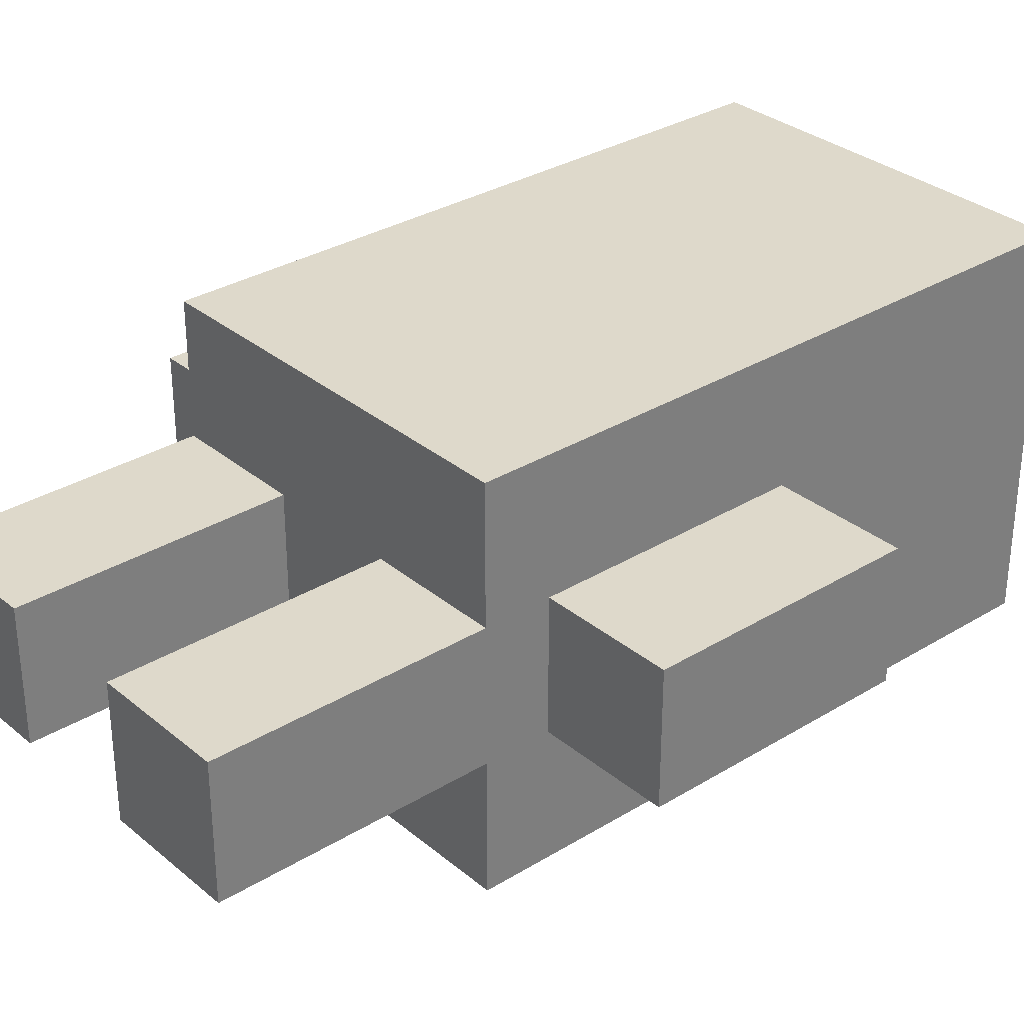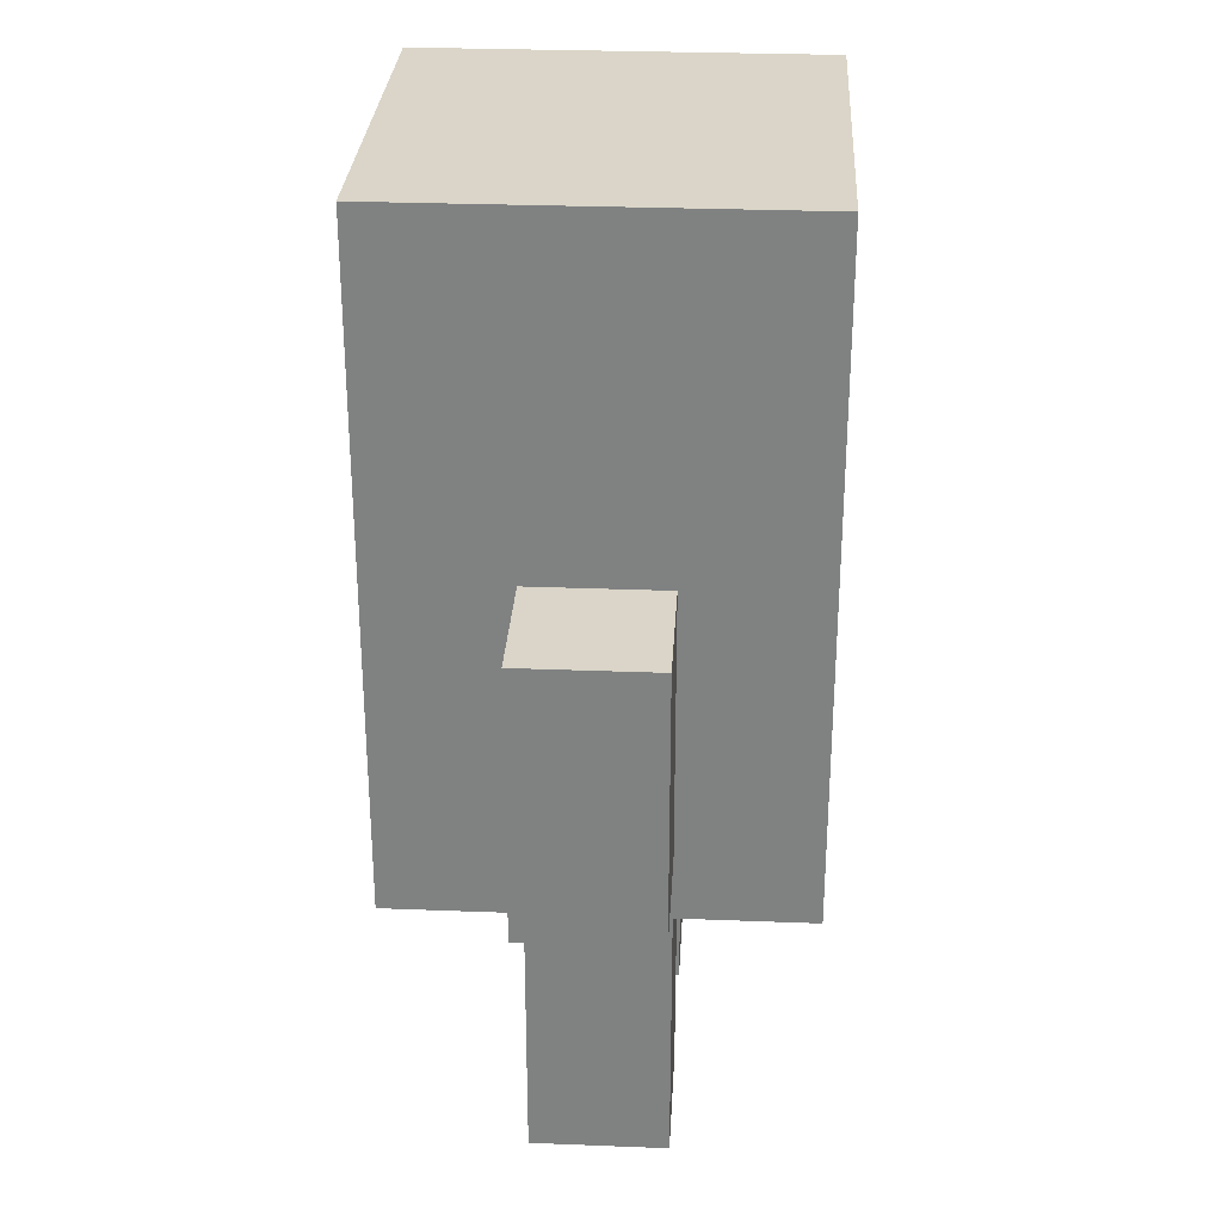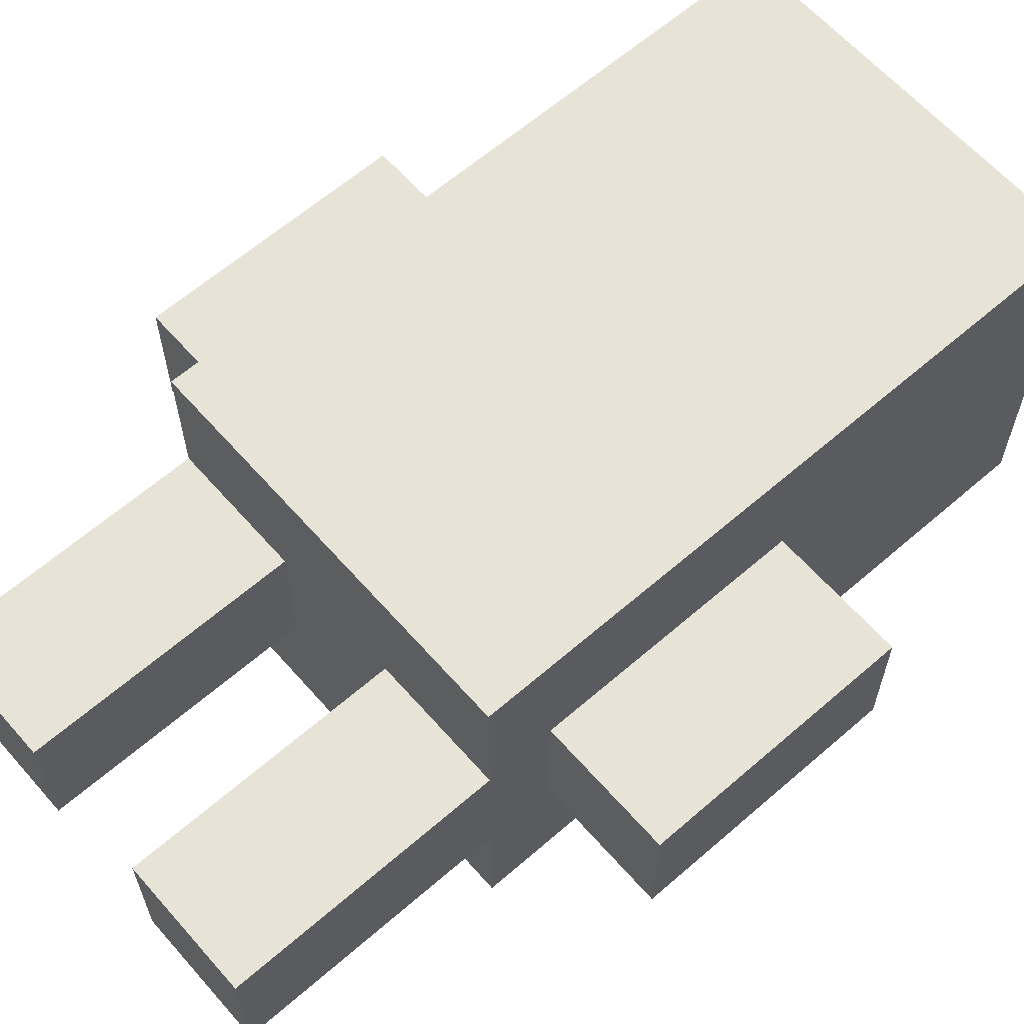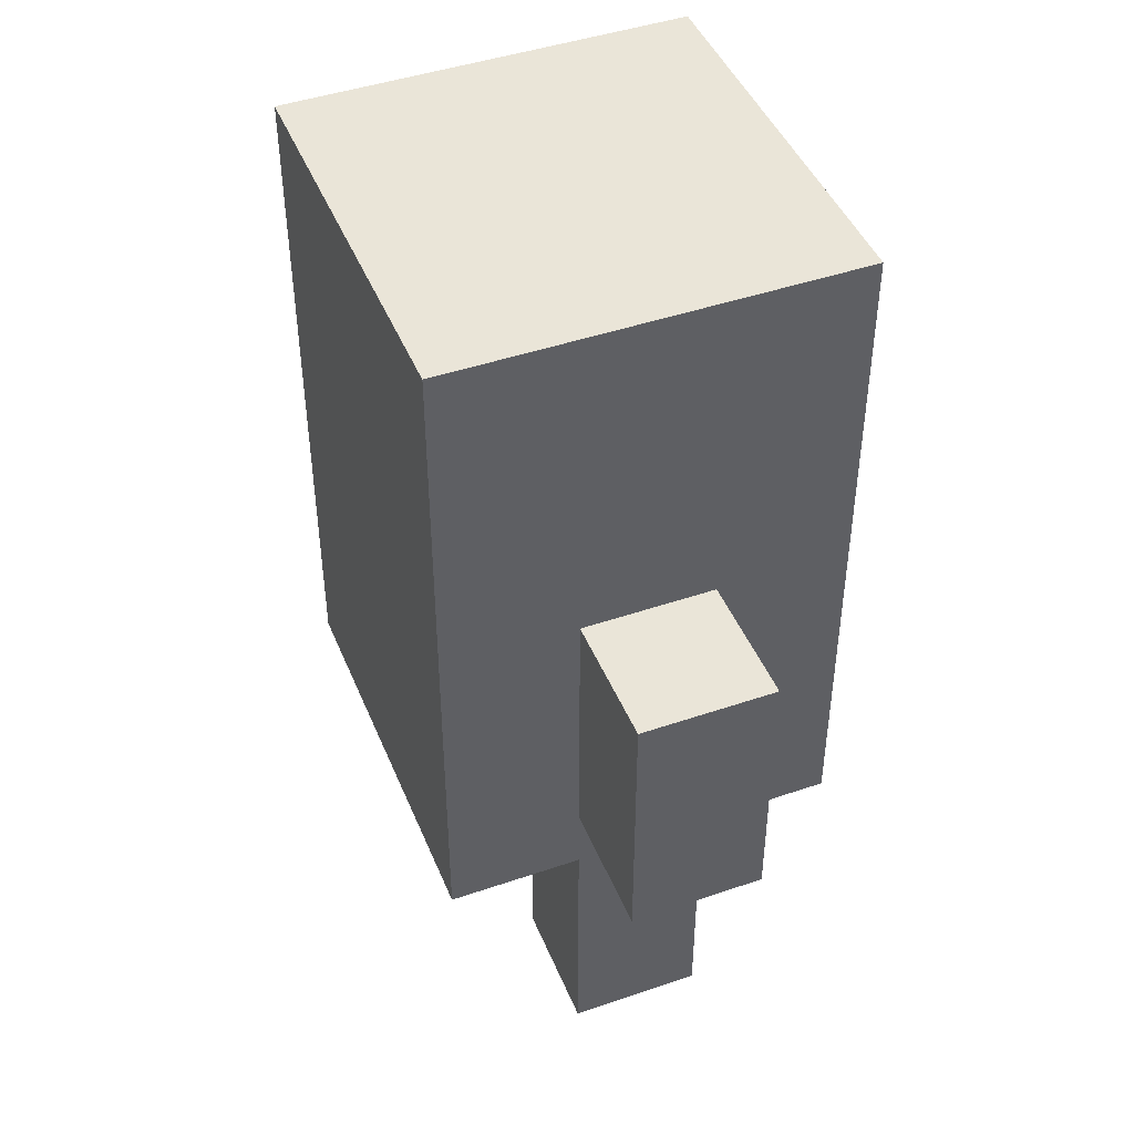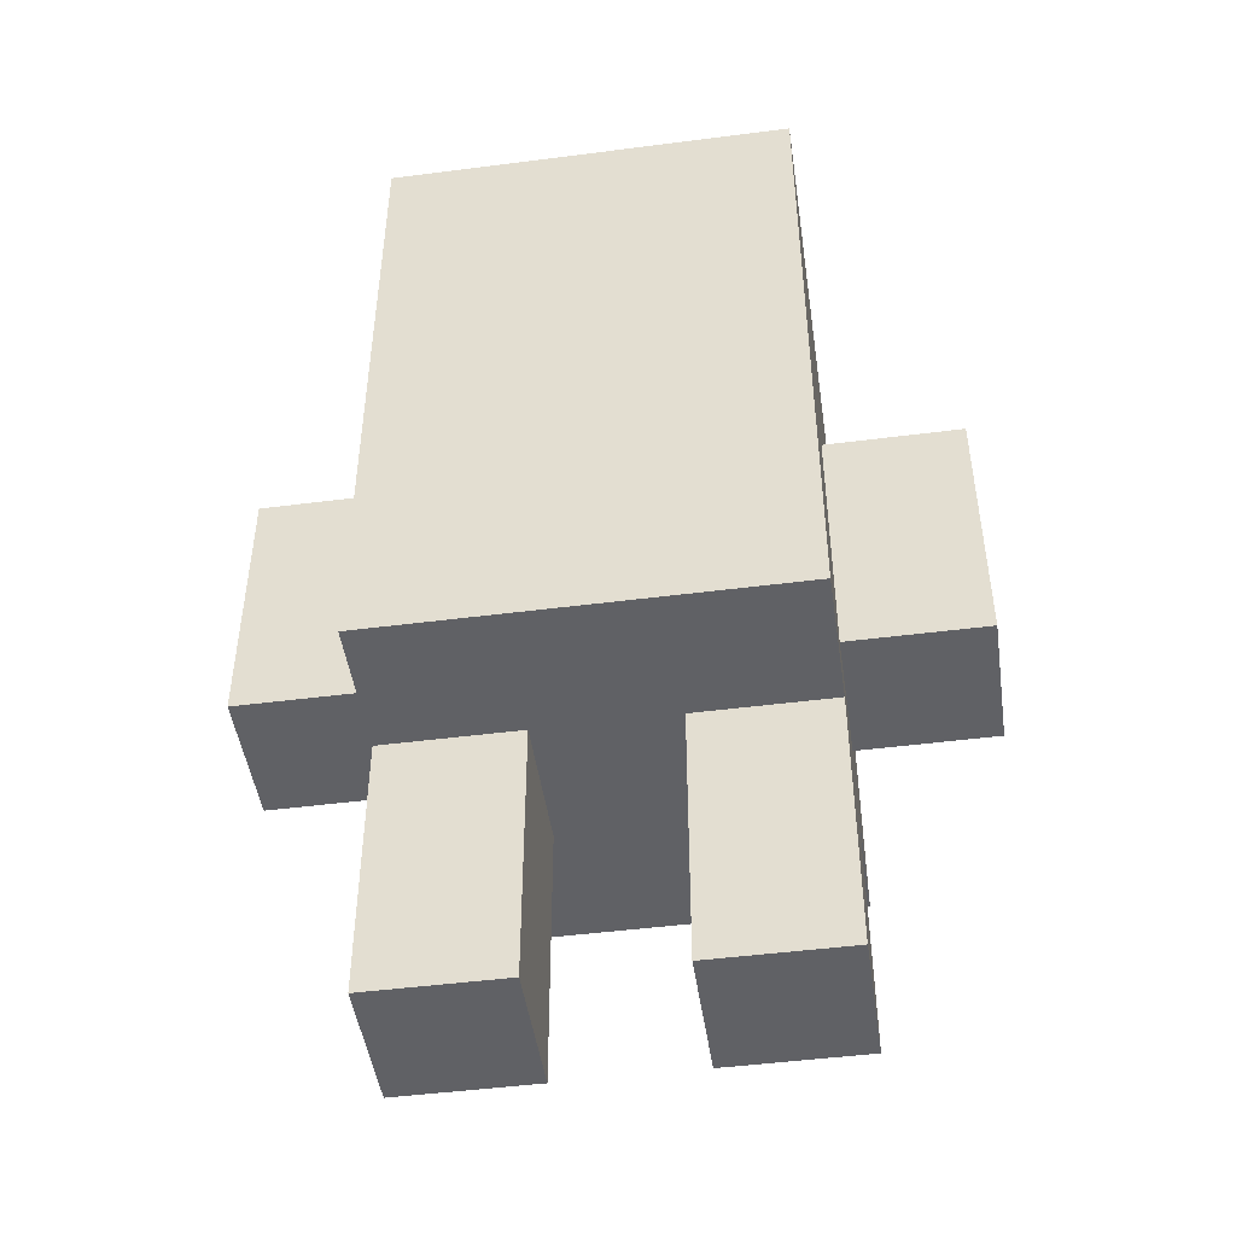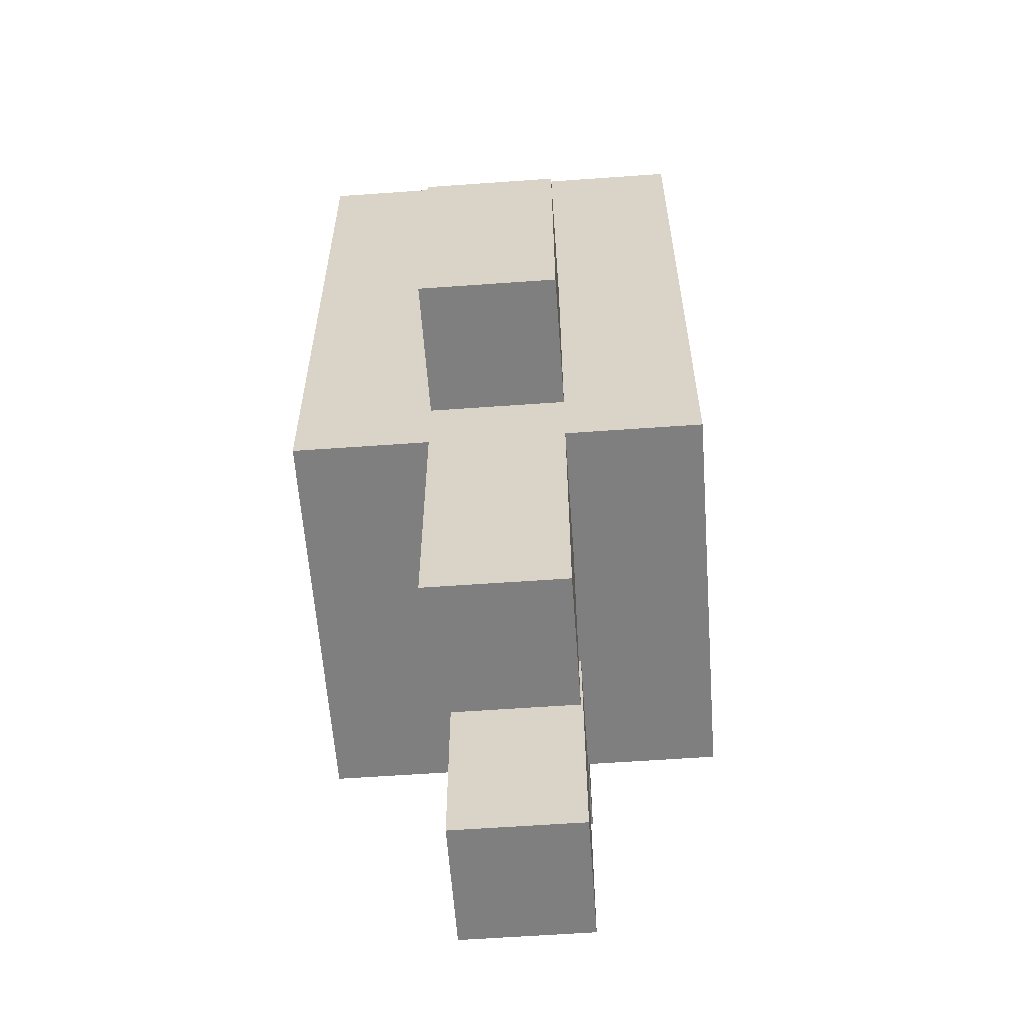
<metadata>
{"format":"obj","ext":"obj","renderer":"f3d","projection":"perspective","resolution":1024,"background":"white","views":[{"elev":31.7,"azim":49.2,"up":"+Z"},{"elev":29.3,"azim":-86.7,"up":"+Y"},{"elev":62.7,"azim":48.7,"up":"+Z"},{"elev":45.1,"azim":68.4,"up":"+Y"},{"elev":-47.4,"azim":8.3,"up":"+Y"},{"elev":-59.9,"azim":-85.8,"up":"+Y"}]}
</metadata>
<code>
o
v -0.5 -0.2 0.1
v -0.5 -0.2 -0.1
v -0.5 -0.1 0.1
v -0.5 -0.1 -0.1
v -0.5 0.2 0.1
v -0.5 0.2 -0.1
v -0.3 -0.7 0.1
v -0.3 -0.7 -0.1
v -0.3 -0.6 0.1
v -0.3 -0.6 -0.1
v -0.3 -0.3 0.3
v -0.3 -0.3 0.1
v -0.3 -0.3 -0.1
v -0.3 -0.3 -0.3
v -0.3 -0.2 0.1
v -0.3 -0.2 -0.1
v -0.3 -0.1 0.1
v -0.3 -0.1 -0.1
v -0.3 0.2 0.1
v -0.3 0.2 -0.1
v -0.3 0.7 0.3
v -0.3 0.7 -0.3
v 0.1 -0.7 0.1
v 0.1 -0.7 -0.1
v 0.1 -0.6 0.1
v 0.1 -0.6 -0.1
v 0.1 -0.3 0.1
v 0.1 -0.3 -0.1
v -0.1 -0.7 0.1
v -0.1 -0.7 -0.1
v -0.1 -0.6 0.1
v -0.1 -0.6 -0.1
v -0.1 -0.3 0.1
v -0.1 -0.3 -0.1
v 0.3 -0.7 0.1
v 0.3 -0.7 -0.1
v 0.3 -0.6 0.1
v 0.3 -0.6 -0.1
v 0.3 -0.3 0.3
v 0.3 -0.3 0.1
v 0.3 -0.3 -0.1
v 0.3 -0.3 -0.3
v 0.3 -0.2 0.1
v 0.3 -0.2 -0.1
v 0.3 -0.1 0.1
v 0.3 -0.1 -0.1
v 0.3 0.2 0.1
v 0.3 0.2 -0.1
v 0.3 0.7 0.3
v 0.3 0.7 -0.3
v 0.5 -0.2 0.1
v 0.5 -0.2 -0.1
v 0.5 -0.1 0.1
v 0.5 -0.1 -0.1
v 0.5 0.2 0.1
v 0.5 0.2 -0.1
v -0.3 -0.3 0.3
v -0.3 0.7 0.3
v -0.2 0.3 0.3
v -0.2 0.5 0.3
v -0.1 0.3 0.3
v -0.1 0.5 0.3
v 0.1 0.3 0.3
v 0.1 0.5 0.3
v 0.2 0.3 0.3
v 0.2 0.5 0.3
v 0.3 -0.3 0.3
v 0.3 0.7 0.3
v -0.5 -0.2 0.1
v -0.5 -0.1 0.1
v -0.5 0.2 0.1
v -0.3 -0.7 0.1
v -0.3 -0.6 0.1
v -0.3 -0.3 0.1
v -0.3 -0.2 0.1
v -0.3 -0.1 0.1
v -0.3 0.2 0.1
v -0.1 -0.7 0.1
v -0.1 -0.6 0.1
v -0.1 -0.3 0.1
v 0.1 -0.7 0.1
v 0.1 -0.6 0.1
v 0.1 -0.3 0.1
v 0.3 -0.7 0.1
v 0.3 -0.6 0.1
v 0.3 -0.3 0.1
v 0.3 -0.2 0.1
v 0.3 -0.1 0.1
v 0.3 0.2 0.1
v 0.5 -0.2 0.1
v 0.5 -0.1 0.1
v 0.5 0.2 0.1
v -0.5 -0.2 -0.1
v -0.5 -0.1 -0.1
v -0.5 0.2 -0.1
v -0.3 -0.7 -0.1
v -0.3 -0.6 -0.1
v -0.3 -0.3 -0.1
v -0.3 -0.2 -0.1
v -0.3 -0.1 -0.1
v -0.3 0.2 -0.1
v -0.1 -0.7 -0.1
v -0.1 -0.6 -0.1
v -0.1 -0.3 -0.1
v 0.1 -0.7 -0.1
v 0.1 -0.6 -0.1
v 0.1 -0.3 -0.1
v 0.3 -0.7 -0.1
v 0.3 -0.6 -0.1
v 0.3 -0.3 -0.1
v 0.3 -0.2 -0.1
v 0.3 -0.1 -0.1
v 0.3 0.2 -0.1
v 0.5 -0.2 -0.1
v 0.5 -0.1 -0.1
v 0.5 0.2 -0.1
v -0.3 -0.3 -0.3
v -0.3 0.7 -0.3
v 0.3 -0.3 -0.3
v 0.3 0.7 -0.3
v -0.3 -0.7 0.1
v -0.1 -0.7 0.1
v 0.1 -0.7 0.1
v 0.3 -0.7 0.1
v -0.3 -0.7 -0.1
v -0.1 -0.7 -0.1
v 0.1 -0.7 -0.1
v 0.3 -0.7 -0.1
v -0.3 -0.3 0.3
v 0.3 -0.3 0.3
v -0.3 -0.3 0.1
v -0.1 -0.3 0.1
v 0.1 -0.3 0.1
v 0.3 -0.3 0.1
v -0.3 -0.3 -0.1
v -0.1 -0.3 -0.1
v 0.1 -0.3 -0.1
v 0.3 -0.3 -0.1
v -0.3 -0.3 -0.3
v 0.3 -0.3 -0.3
v -0.5 -0.2 0.1
v -0.3 -0.2 0.1
v 0.3 -0.2 0.1
v 0.5 -0.2 0.1
v -0.5 -0.2 -0.1
v -0.3 -0.2 -0.1
v 0.3 -0.2 -0.1
v 0.5 -0.2 -0.1
v -0.5 0.2 0.1
v -0.3 0.2 0.1
v 0.3 0.2 0.1
v 0.5 0.2 0.1
v -0.5 0.2 -0.1
v -0.3 0.2 -0.1
v 0.3 0.2 -0.1
v 0.5 0.2 -0.1
v -0.3 0.7 0.3
v 0.3 0.7 0.3
v -0.3 0.7 -0.3
v 0.3 0.7 -0.3
f 3 2 1
f 4 2 3
f 5 4 3
f 6 4 5
f 9 8 7
f 10 8 9
f 12 10 9
f 13 10 12
f 15 13 12
f 15 14 13
f 15 12 11
f 16 14 15
f 17 15 11
f 18 14 16
f 19 17 11
f 20 14 18
f 21 19 11
f 21 20 19
f 22 14 20
f 22 20 21
f 25 24 23
f 26 24 25
f 27 26 25
f 28 26 27
f 29 30 31
f 31 30 32
f 31 32 33
f 33 32 34
f 35 36 37
f 37 36 38
f 37 38 40
f 40 38 41
f 40 41 43
f 41 42 43
f 39 40 43
f 43 42 44
f 39 43 45
f 44 42 46
f 39 45 47
f 46 42 48
f 39 47 49
f 47 48 49
f 48 42 50
f 49 48 50
f 51 52 53
f 53 52 54
f 53 54 55
f 55 54 56
f 59 58 57
f 60 58 59
f 61 59 57
f 61 60 59
f 62 58 60
f 62 60 61
f 63 61 57
f 63 62 61
f 64 58 62
f 64 62 63
f 65 63 57
f 65 64 63
f 66 58 64
f 66 64 65
f 67 65 57
f 67 66 65
f 68 58 66
f 68 66 67
f 75 70 69
f 76 71 70
f 76 70 75
f 77 71 76
f 78 73 72
f 79 74 73
f 79 73 78
f 80 74 79
f 84 82 81
f 85 83 82
f 85 82 84
f 86 83 85
f 90 88 87
f 91 89 88
f 91 88 90
f 92 89 91
f 93 94 99
f 94 95 100
f 99 94 100
f 100 95 101
f 96 97 102
f 97 98 103
f 102 97 103
f 103 98 104
f 105 106 108
f 106 107 109
f 108 106 109
f 109 107 110
f 111 112 114
f 112 113 115
f 114 112 115
f 115 113 116
f 117 118 119
f 119 118 120
f 125 122 121
f 126 122 125
f 127 124 123
f 128 124 127
f 131 130 129
f 132 130 131
f 133 130 132
f 134 130 133
f 136 133 132
f 137 133 136
f 139 136 135
f 139 138 137
f 139 137 136
f 140 138 139
f 145 142 141
f 146 142 145
f 147 144 143
f 148 144 147
f 149 150 153
f 153 150 154
f 151 152 155
f 155 152 156
f 157 158 159
f 159 158 160

</code>
